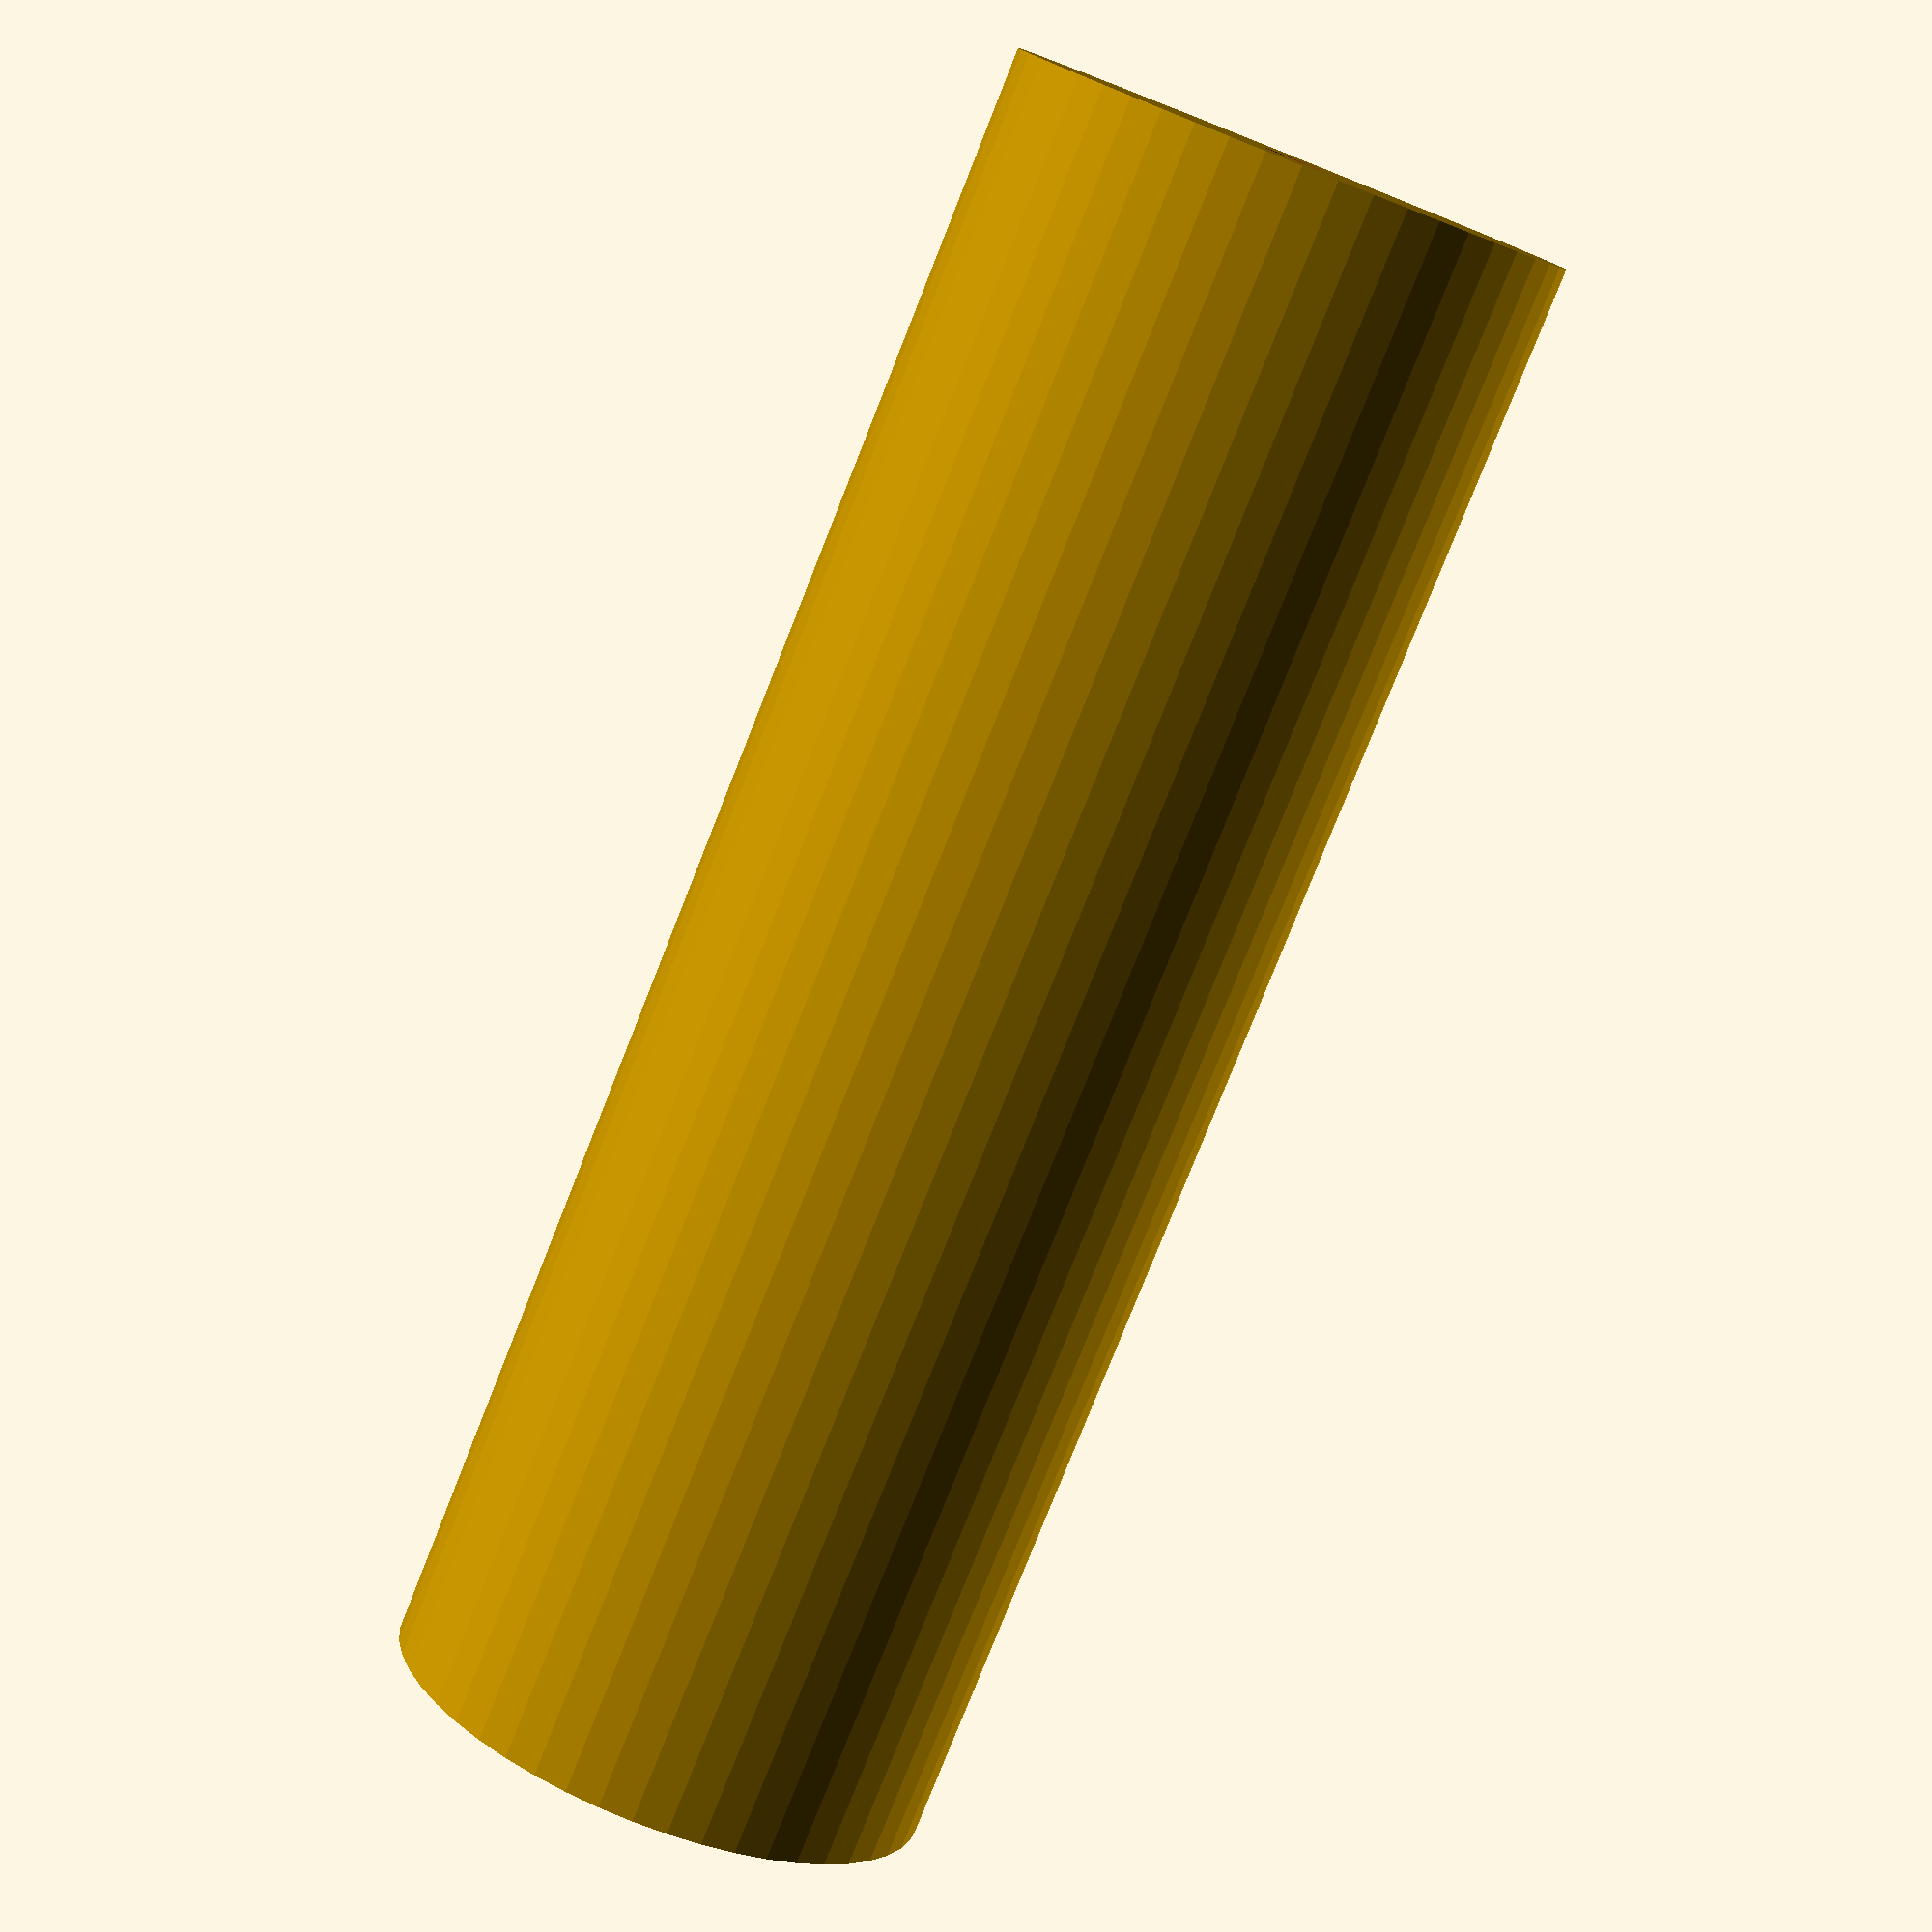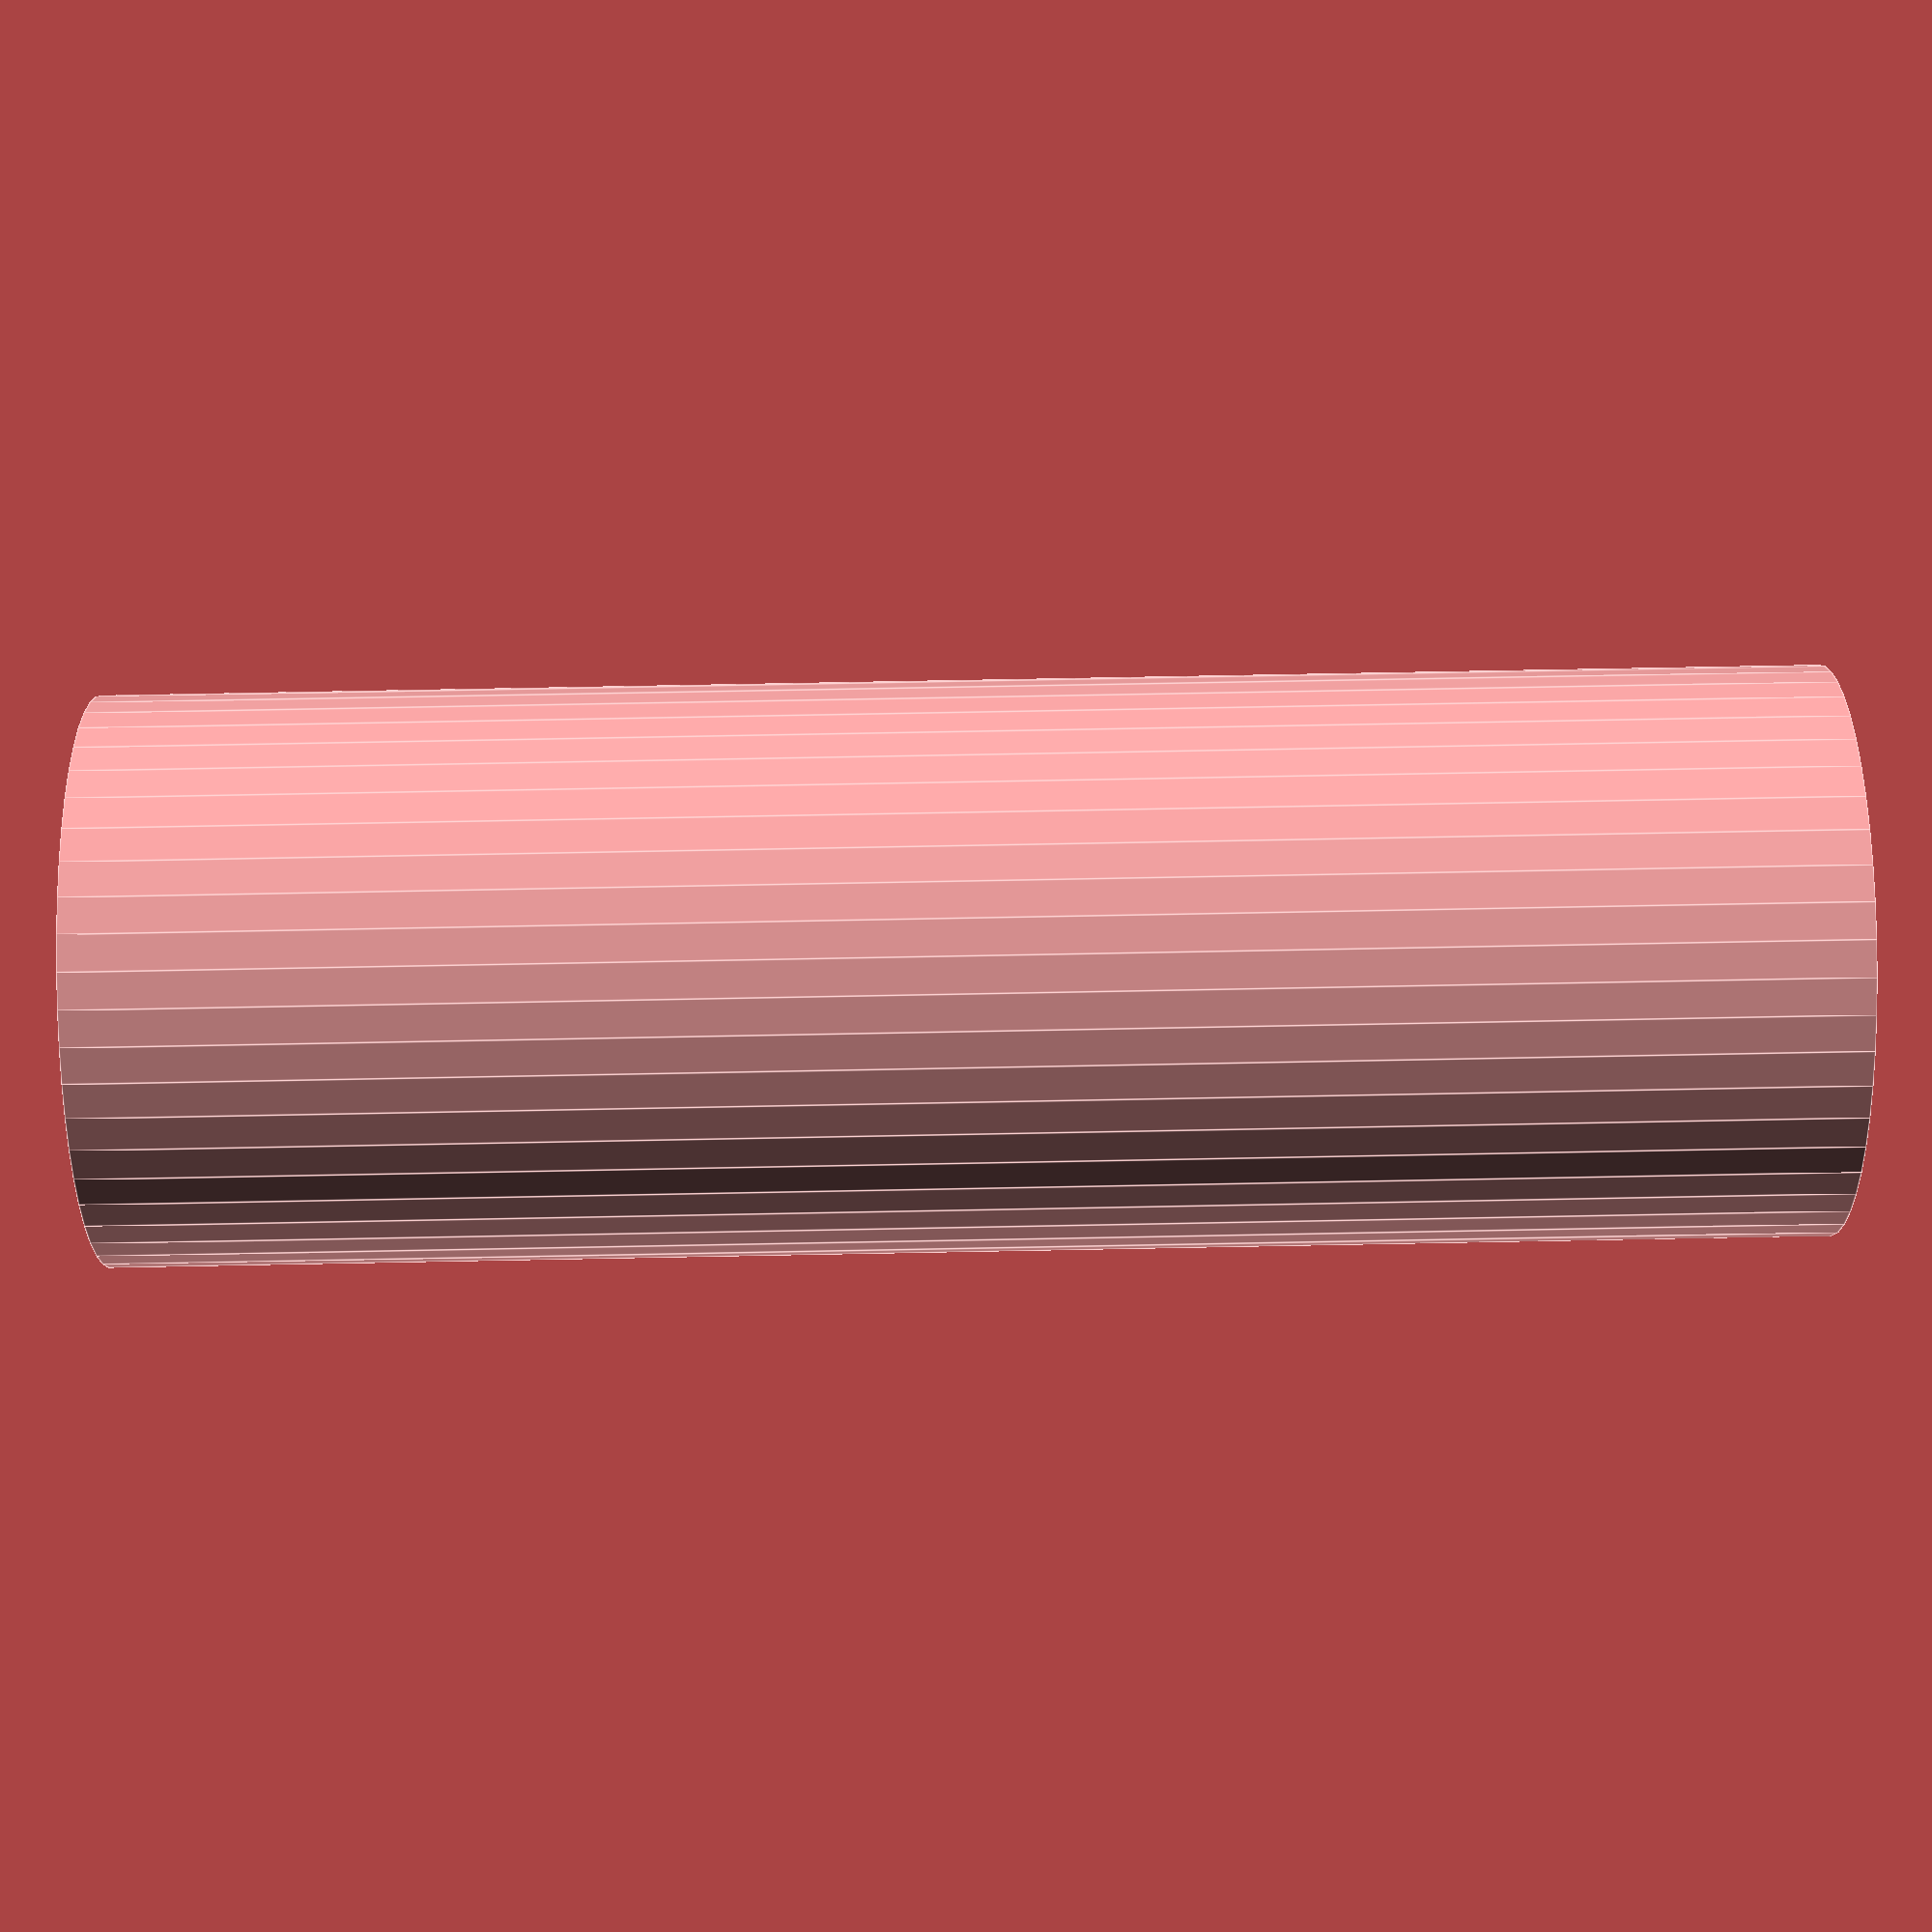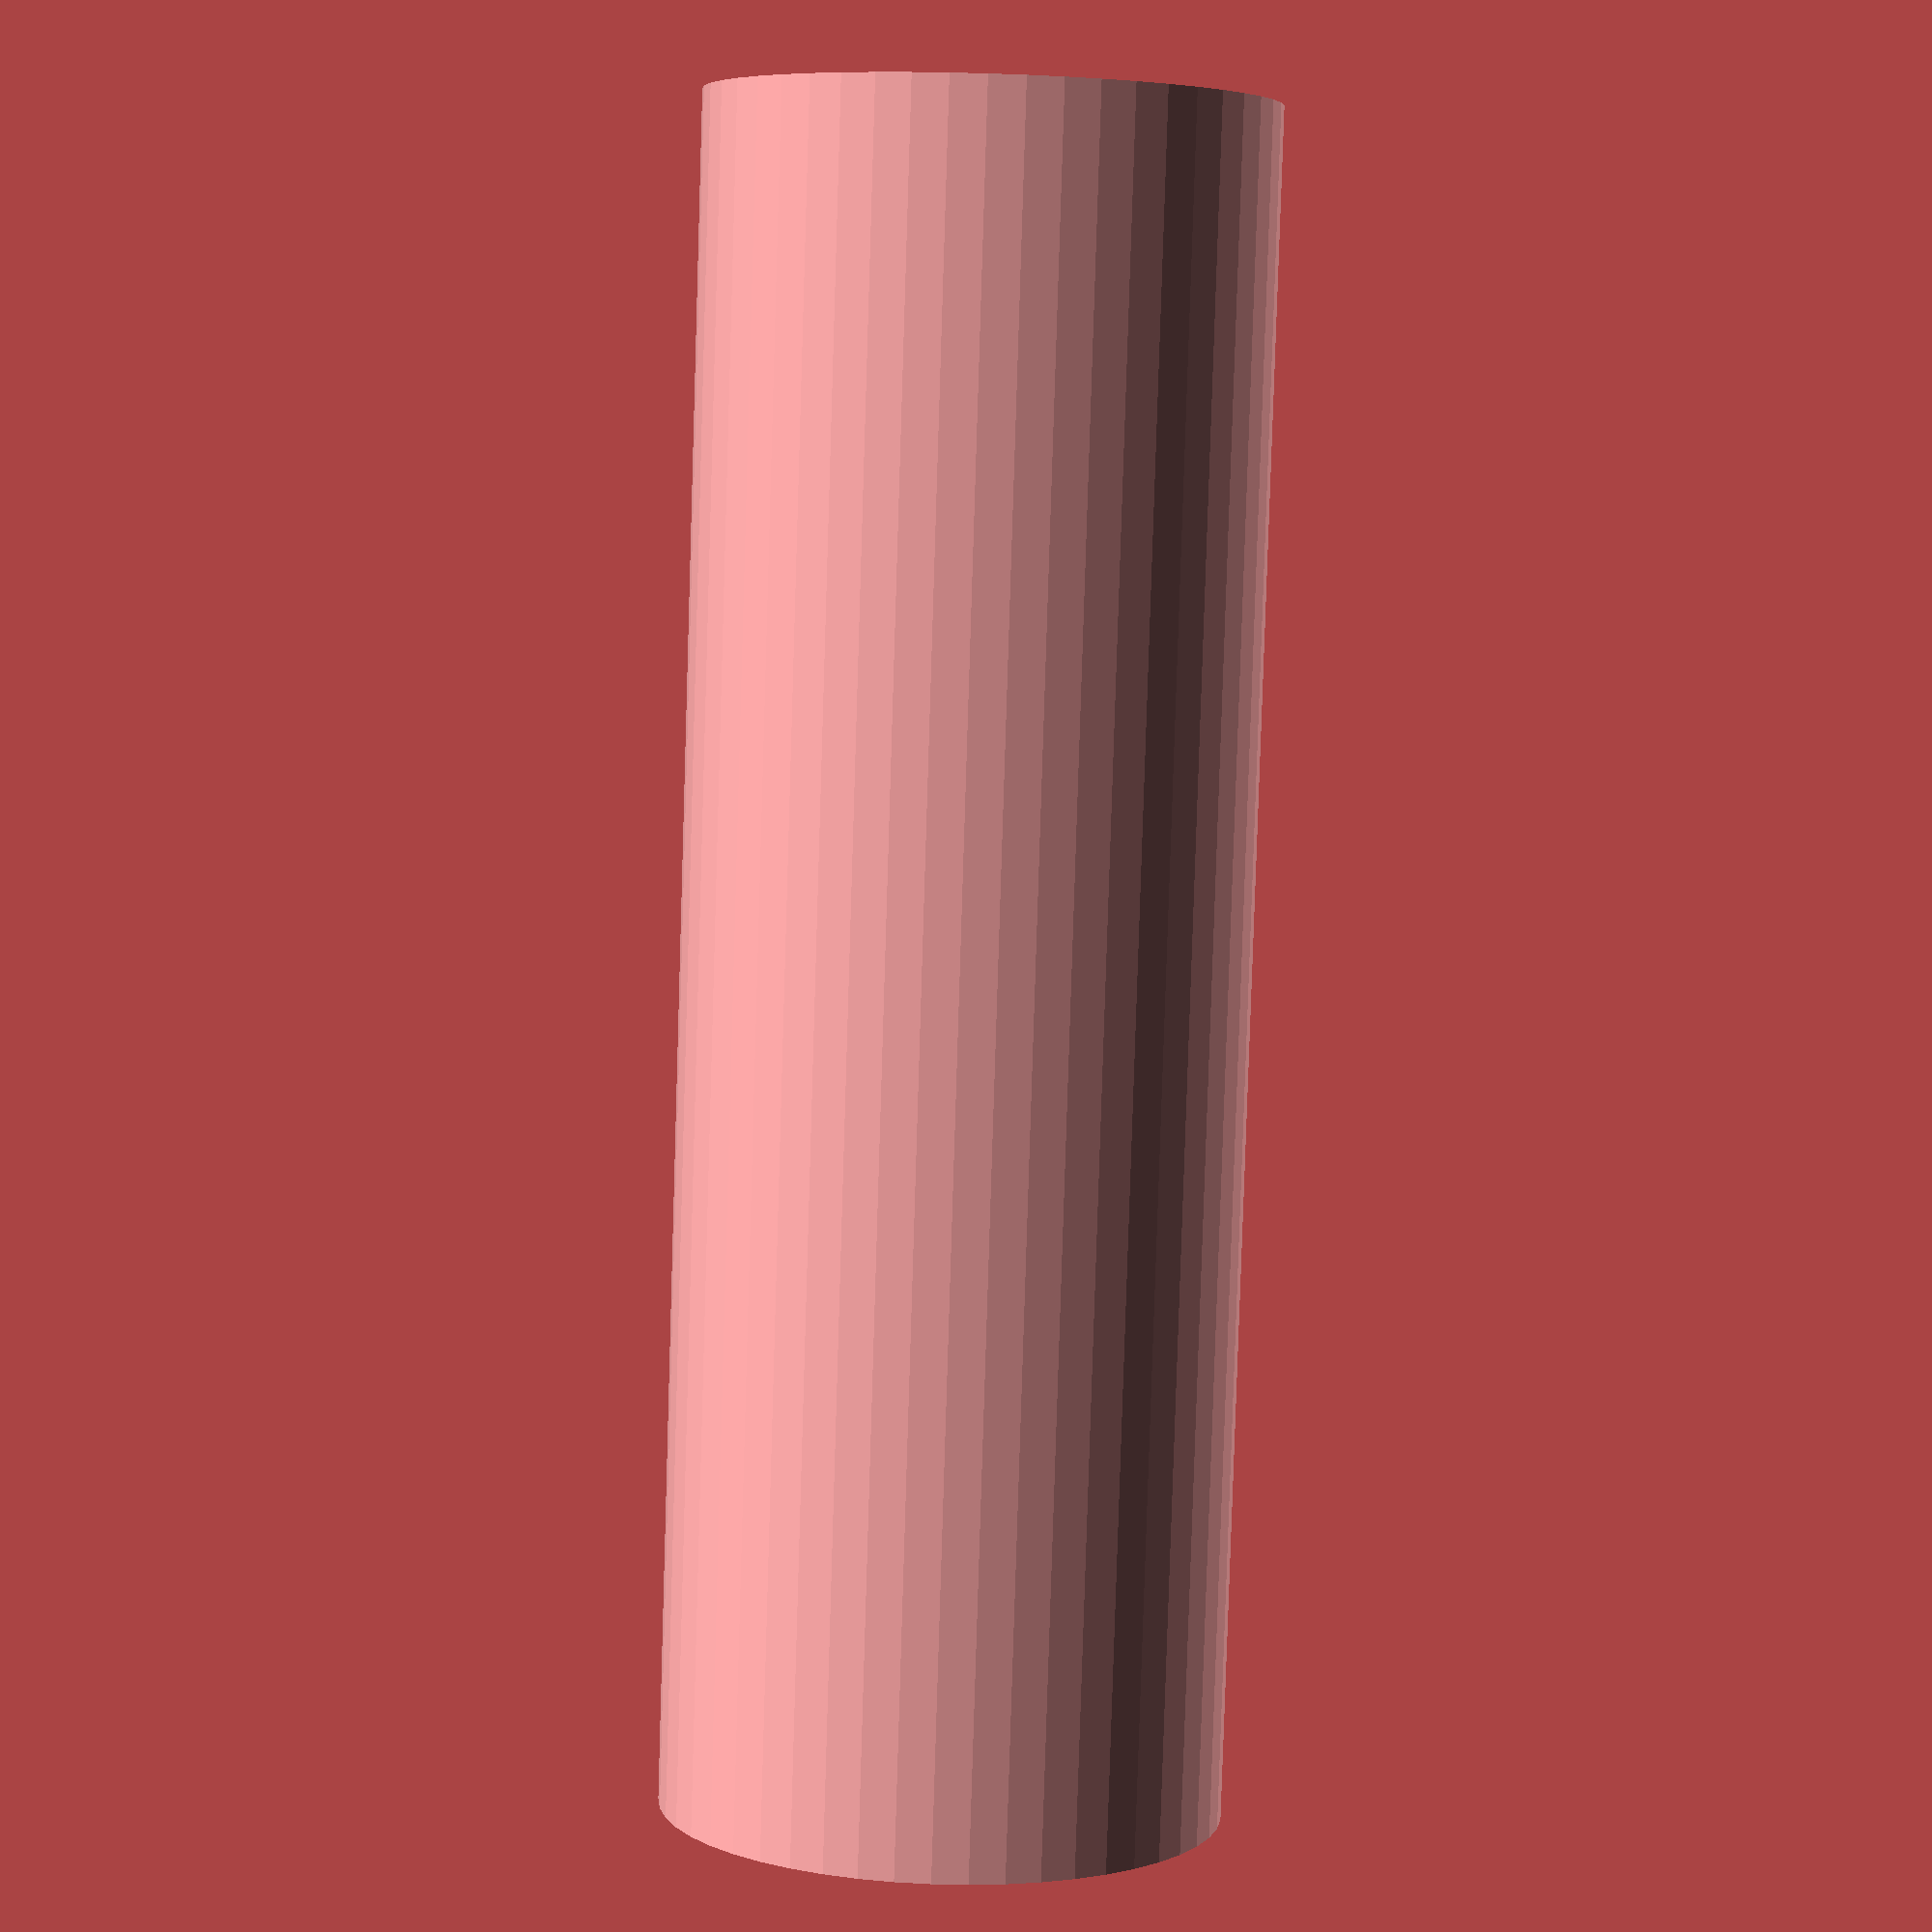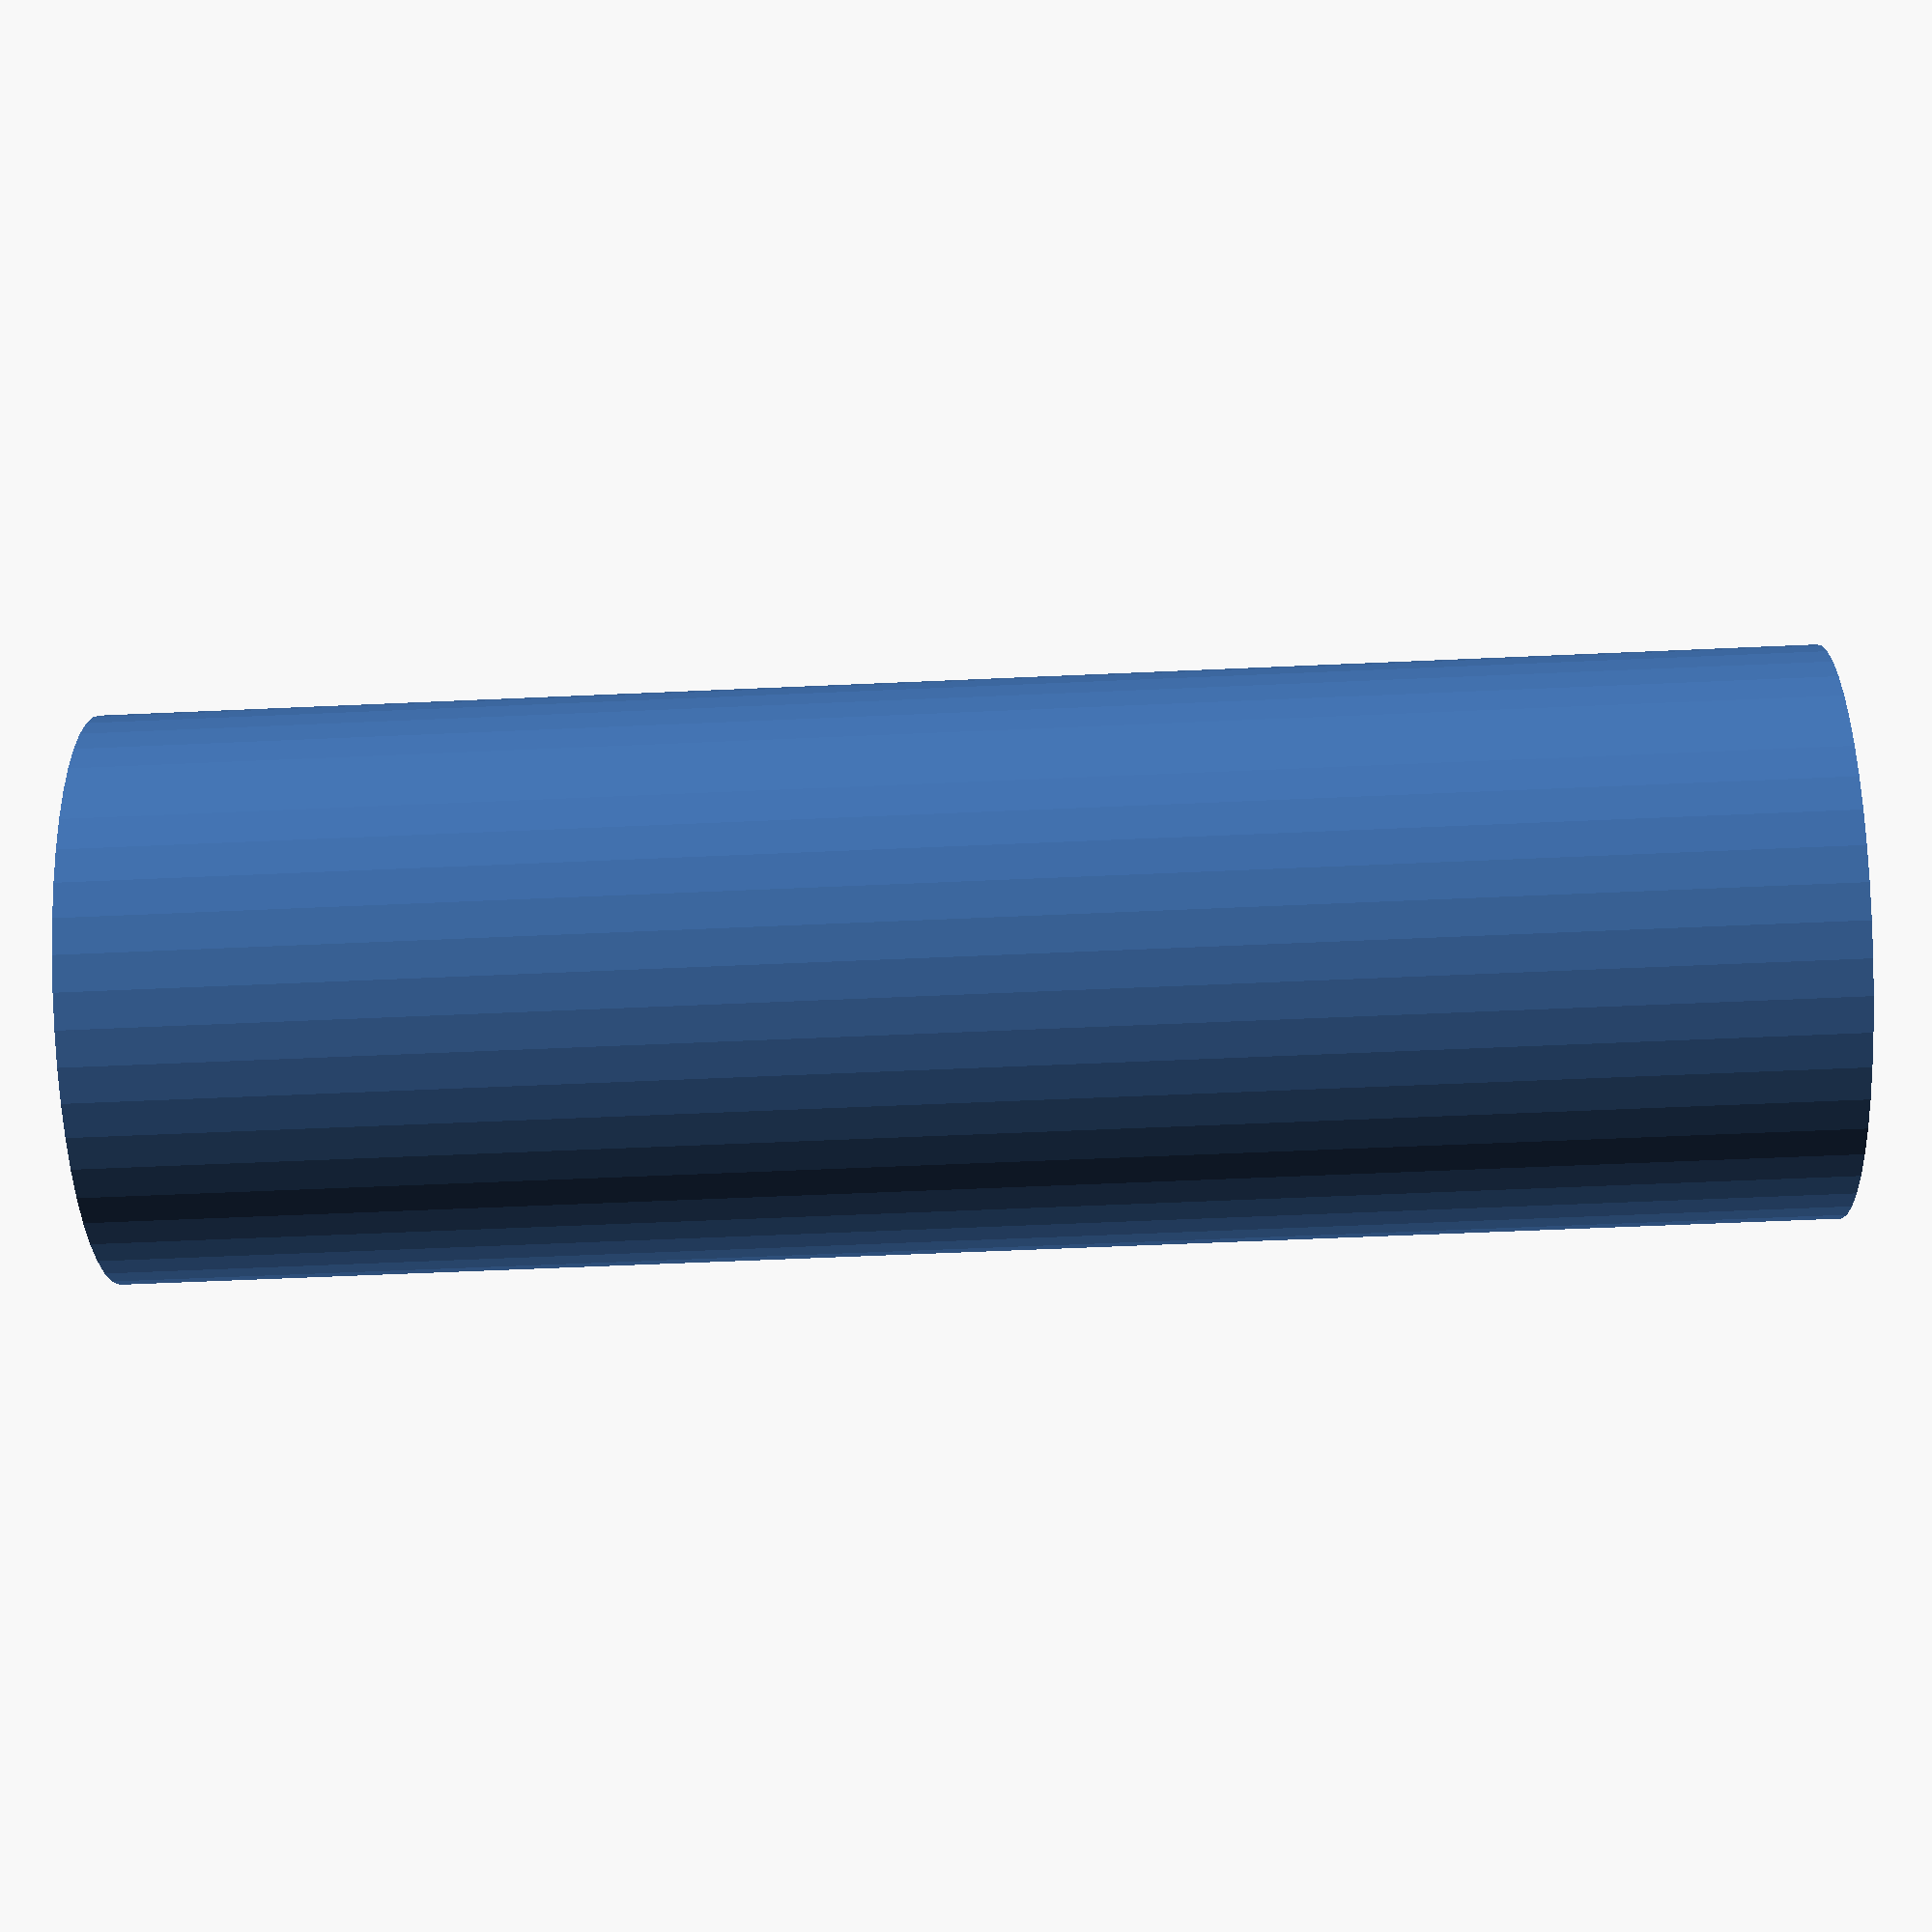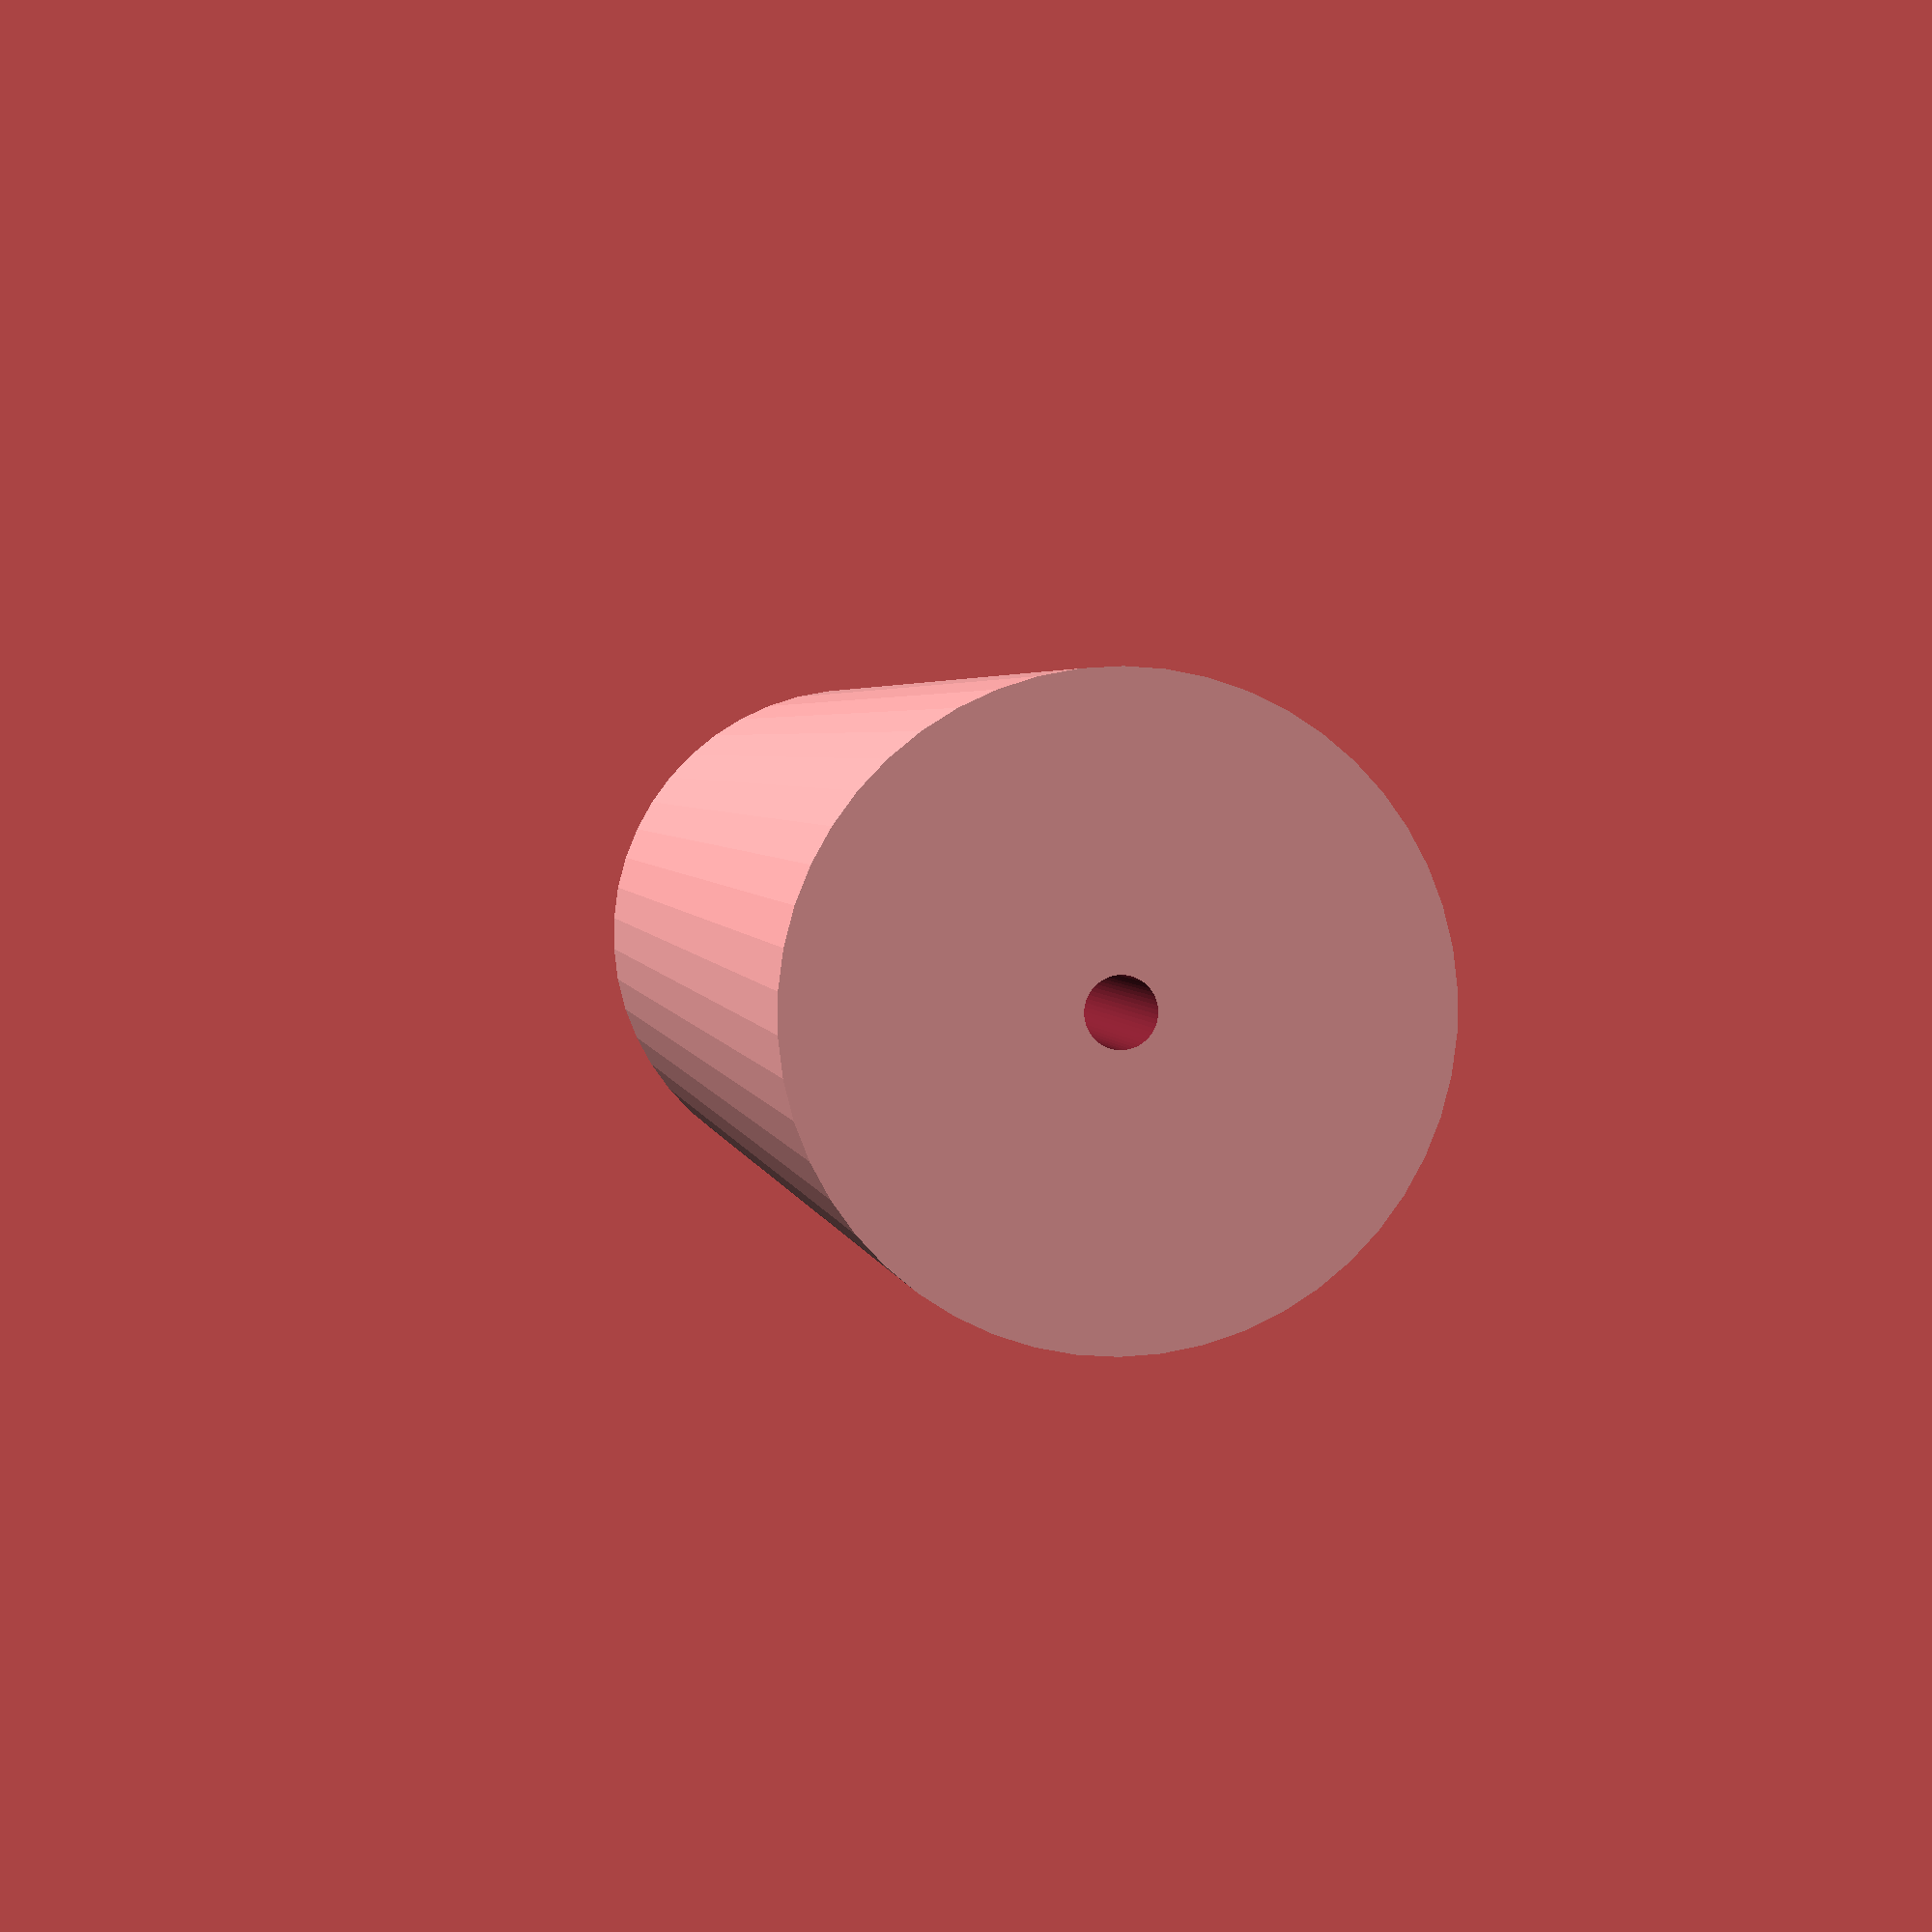
<openscad>
$fn = 50;


difference() {
	union() {
		translate(v = [0, 0, -49.5000000000]) {
			cylinder(h = 99, r = 16.5000000000);
		}
	}
	union() {
		translate(v = [0, 0, -100.0000000000]) {
			cylinder(h = 200, r = 1.8000000000);
		}
	}
}
</openscad>
<views>
elev=258.5 azim=243.3 roll=201.6 proj=p view=wireframe
elev=288.5 azim=193.0 roll=88.9 proj=p view=edges
elev=264.4 azim=218.3 roll=1.8 proj=p view=solid
elev=237.8 azim=192.8 roll=87.3 proj=p view=solid
elev=177.4 azim=248.1 roll=8.6 proj=p view=wireframe
</views>
